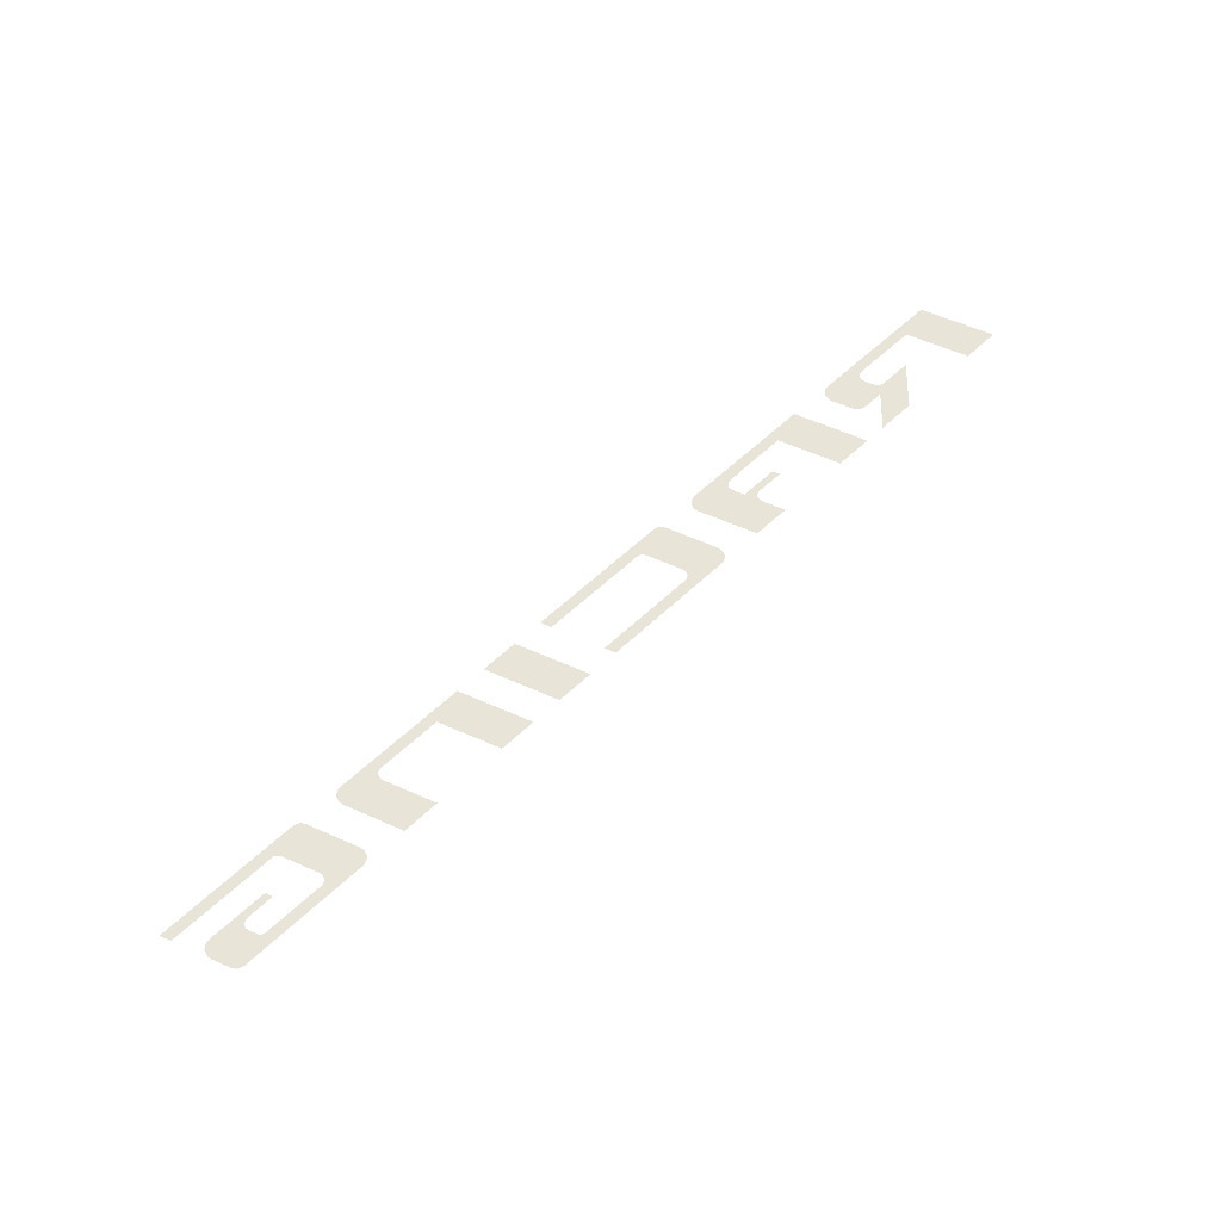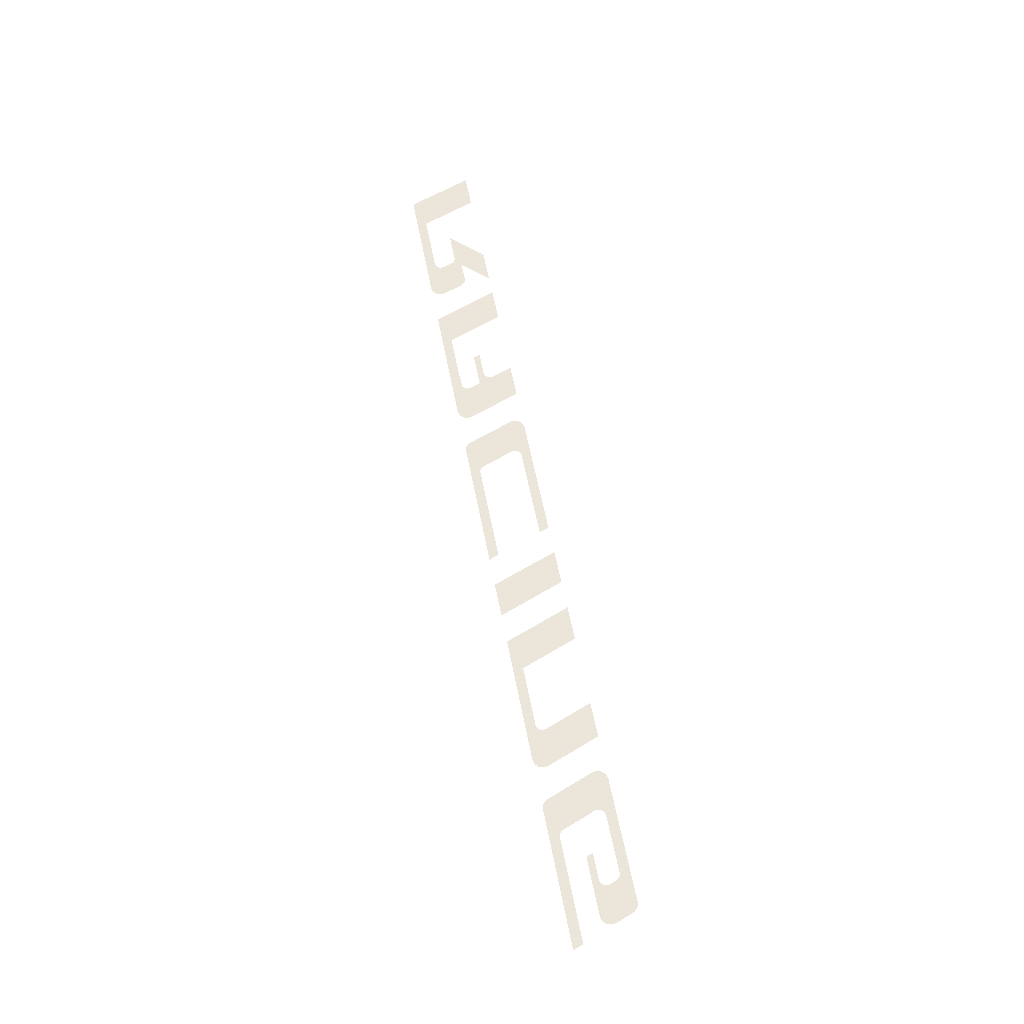
<metadata>
{"format":"obj","ext":"obj","renderer":"f3d","projection":"perspective","resolution":1024,"background":"white","views":[{"elev":60.2,"azim":136.2,"up":"+Y"},{"elev":57.4,"azim":79.2,"up":"+Y"}]}
</metadata>
<code>
v -0.66 0 0.05
v -0.7 0 -0.05
v -0.646 0 -0.05
v -0.612 0 0.035
v -0.66 0 0.05
v -0.612 0 0.035
v -0.5188 0 0.035
v -0.4662 0 0.05
v -0.5188 0 0.035
v -0.5141 0 0.03383
v -0.4614 0 0.04922
v -0.4662 0 0.05
v -0.5141 0 0.03383
v -0.5105 0 0.03061
v -0.4571 0 0.04693
v -0.4614 0 0.04922
v -0.5105 0 0.03061
v -0.4517 0 0.039
v -0.4537 0 0.04341
v -0.4571 0 0.04693
v -0.5105 0 0.03061
v -0.5088 0 0.02607
v -0.4512 0 0.03417
v -0.4517 0 0.039
v -0.5088 0 0.02607
v -0.5095 0 0.02128
v -0.4522 0 0.02943
v -0.4512 0 0.03417
v -0.5095 0 0.02128
v -0.5155 0 0.006285
v -0.464 0 0
v -0.4522 0 0.02943
v -0.5155 0 0.006285
v -0.517 0 0.003725
v -0.4654 0 -0.002635
v -0.464 0 0
v -0.517 0 0.003725
v -0.5192 0 0.00172
v -0.4672 0 -0.00495
v -0.4654 0 -0.002635
v -0.5192 0 0.00172
v -0.4721 0 -0.008265
v -0.4695 0 -0.00685
v -0.4672 0 -0.00495
v -0.5192 0 0.00172
v -0.5218 0 0.00044
v -0.475 0 -0.009135
v -0.4721 0 -0.008265
v -0.5218 0 0.00044
v -0.5248 0 0
v -0.4779 0 -0.00943
v -0.475 0 -0.009135
v -0.5248 0 0
v -0.572 0 0
v -0.509 0 -0.00943
v -0.4779 0 -0.00943
v -0.572 0 0
v -0.524 0 -0.05
v -0.47 0 -0.05
v -0.509 0 -0.00943
v -0.3988 0 0.05
v -0.4388 0 -0.05
v -0.3848 0 -0.05
v -0.3508 0 0.035
v -0.3988 0 0.05
v -0.3508 0 0.035
v -0.2805 0 0.035
v -0.205 0 0.05
v -0.2805 0 0.035
v -0.2529 0 0.03383
v -0.2002 0 0.04922
v -0.205 0 0.05
v -0.2529 0 0.03383
v -0.2493 0 0.03061
v -0.1959 0 0.04693
v -0.2002 0 0.04922
v -0.2493 0 0.03061
v -0.1905 0 0.039
v -0.1925 0 0.04341
v -0.1959 0 0.04693
v -0.2493 0 0.03061
v -0.2476 0 0.02607
v -0.19 0 0.03417
v -0.1905 0 0.039
v -0.2476 0 0.02607
v -0.2483 0 0.02128
v -0.191 0 0.02943
v -0.19 0 0.03417
v -0.3088 0 0.005
v -0.313 0 -0.005
v -0.2736 0 -0.005
v -0.2548 0 0.005
v -0.2548 0 0.005
v -0.2228 0 -0.05
v -0.191 0 0.02943
v -0.2483 0 0.02128
v -0.2228 0 -0.05
v -0.2548 0 0.005
v -0.2636 0 -0.01393
v -0.2643 0 -0.0187
v -0.2548 0 0.005
v -0.2736 0 -0.005
v -0.2689 0 -0.006165
v -0.2548 0 0.005
v -0.2689 0 -0.006165
v -0.2653 0 -0.009395
v -0.2548 0 0.005
v -0.2653 0 -0.009395
v -0.2636 0 -0.01393
v -0.2228 0 -0.05
v -0.2643 0 -0.0187
v -0.2768 0 -0.05
v 0.0724 0 0.035
v 0.0784 0 0.05
v -0.1274 0 0.05
v -0.08283 0 0.035
v -0.08283 0 0.035
v -0.1274 0 0.05
v -0.1304 0 0.0497
v -0.08576 0 0.03456
v -0.08576 0 0.03456
v -0.1304 0 0.0497
v -0.1332 0 0.04884
v -0.08843 0 0.03328
v -0.08843 0 0.03328
v -0.1332 0 0.04884
v -0.1359 0 0.04742
v -0.1381 0 0.04552
v -0.08843 0 0.03328
v -0.1381 0 0.04552
v -0.14 0 0.04321
v -0.09062 0 0.03127
v -0.09062 0 0.03127
v -0.14 0 0.04321
v -0.1414 0 0.04057
v -0.09212 0 0.02872
v -0.09212 0 0.02872
v -0.1414 0 0.04057
v -0.1694 0 -0.02943
v -0.1121 0 -0.02128
v -0.1121 0 -0.02128
v -0.1694 0 -0.02943
v -0.1704 0 -0.03417
v -0.1128 0 -0.02607
v -0.1128 0 -0.02607
v -0.1704 0 -0.03417
v -0.1699 0 -0.039
v -0.1111 0 -0.03061
v -0.1111 0 -0.03061
v -0.1699 0 -0.039
v -0.1679 0 -0.04341
v -0.1645 0 -0.04693
v -0.1111 0 -0.03061
v -0.1645 0 -0.04693
v -0.1602 0 -0.04922
v -0.1075 0 -0.03383
v -0.1075 0 -0.03383
v -0.1602 0 -0.04922
v -0.1554 0 -0.05
v -0.1028 0 -0.035
v -0.1554 0 -0.05
v 0.0384 0 -0.05
v 0.0444 0 -0.035
v -0.1028 0 -0.035
v 0.0836 0 -0.05
v 0.1376 0 -0.05
v 0.1776 0 0.05
v 0.1236 0 0.05
v 0.2228 0 0.05
v 0.1828 0 -0.05
v 0.2368 0 -0.05
v 0.2708 0 0.035
v 0.2228 0 0.05
v 0.2708 0 0.035
v 0.364 0 0.035
v 0.4166 0 0.05
v 0.364 0 0.035
v 0.3687 0 0.03383
v 0.4214 0 0.04922
v 0.4166 0 0.05
v 0.3687 0 0.03383
v 0.3723 0 0.03061
v 0.4257 0 0.04693
v 0.4214 0 0.04922
v 0.3723 0 0.03061
v 0.4311 0 0.039
v 0.4291 0 0.04341
v 0.4257 0 0.04693
v 0.3723 0 0.03061
v 0.374 0 0.02607
v 0.4316 0 0.03417
v 0.4311 0 0.039
v 0.374 0 0.02607
v 0.3733 0 0.02128
v 0.4306 0 0.02943
v 0.4316 0 0.03417
v 0.3448 0 -0.05
v 0.3988 0 -0.05
v 0.4306 0 0.02943
v 0.3733 0 0.02128
v 0.694 0 0.035
v 0.7 0 0.05
v 0.4942 0 0.05
v 0.5388 0 0.035
v 0.5388 0 0.035
v 0.4942 0 0.05
v 0.4912 0 0.0497
v 0.5358 0 0.03456
v 0.5358 0 0.03456
v 0.4912 0 0.0497
v 0.4884 0 0.04884
v 0.5332 0 0.03328
v 0.5332 0 0.03328
v 0.4884 0 0.04884
v 0.4857 0 0.04742
v 0.4835 0 0.04552
v 0.5332 0 0.03328
v 0.4835 0 0.04552
v 0.4816 0 0.04321
v 0.531 0 0.03127
v 0.531 0 0.03127
v 0.4816 0 0.04321
v 0.4802 0 0.04057
v 0.5295 0 0.02872
v 0.5295 0 0.02872
v 0.4802 0 0.04057
v 0.4522 0 -0.02943
v 0.5095 0 -0.02128
v 0.5095 0 -0.02128
v 0.4522 0 -0.02943
v 0.4512 0 -0.03417
v 0.5088 0 -0.02607
v 0.5088 0 -0.02607
v 0.4512 0 -0.03417
v 0.4517 0 -0.039
v 0.5105 0 -0.03061
v 0.5105 0 -0.03061
v 0.4517 0 -0.039
v 0.4537 0 -0.04341
v 0.4571 0 -0.04693
v 0.5105 0 -0.03061
v 0.4571 0 -0.04693
v 0.4614 0 -0.04922
v 0.5141 0 -0.03383
v 0.5141 0 -0.03383
v 0.4614 0 -0.04922
v 0.4662 0 -0.05
v 0.5188 0 -0.035
v 0.6498 0 -0.05
v 0.6052 0 -0.035
v 0.5188 0 -0.035
v 0.4662 0 -0.05
v 0.6052 0 -0.035
v 0.6498 0 -0.05
v 0.6528 0 -0.0497
v 0.6082 0 -0.03456
v 0.6082 0 -0.03456
v 0.6528 0 -0.0497
v 0.6556 0 -0.04884
v 0.6108 0 -0.03328
v 0.6108 0 -0.03328
v 0.6556 0 -0.04884
v 0.6583 0 -0.04742
v 0.6605 0 -0.04552
v 0.6108 0 -0.03328
v 0.6605 0 -0.04552
v 0.6624 0 -0.04321
v 0.613 0 -0.03127
v 0.613 0 -0.03127
v 0.6624 0 -0.04321
v 0.6638 0 -0.04057
v 0.6145 0 -0.02872
v 0.6145 0 -0.02872
v 0.6638 0 -0.04057
v 0.6738 0 -0.01557
v 0.6185 0 -0.01871
v 0.6185 0 -0.01871
v 0.6738 0 -0.01557
v 0.6748 0 -0.01083
v 0.6192 0 -0.01393
v 0.6192 0 -0.01393
v 0.6748 0 -0.01083
v 0.6734 0 -0.006
v 0.6175 0 -0.009395
v 0.6175 0 -0.009395
v 0.6734 0 -0.006
v 0.6723 0 -0.00159
v 0.6689 0 0.001935
v 0.6175 0 -0.009395
v 0.6689 0 0.001935
v 0.6646 0 0.004215
v 0.6139 0 -0.006165
v 0.6139 0 -0.006165
v 0.6646 0 0.004215
v 0.6598 0 0.005
v 0.6092 0 -0.005
v 0.6598 0 0.005
v 0.574 0 0.005
v 0.57 0 -0.005
v 0.6092 0 -0.005
g mesh7429345
f 1 2 3
f 3 4 1
f 5 6 7
f 7 8 5
f 9 10 11
f 11 12 9
f 13 14 15
f 15 16 13
f 17 18 19
f 19 20 17
f 21 22 23
f 23 24 21
f 25 26 27
f 27 28 25
f 29 30 31
f 31 32 29
f 33 34 35
f 35 36 33
f 37 38 39
f 39 40 37
f 41 42 43
f 43 44 41
f 45 46 47
f 47 48 45
f 49 50 51
f 51 52 49
f 53 54 55
f 55 56 53
f 57 58 59
f 59 60 57
f 61 62 63
f 63 64 61
f 65 66 67
f 67 68 65
f 69 70 71
f 71 72 69
f 73 74 75
f 75 76 73
f 77 78 79
f 79 80 77
f 81 82 83
f 83 84 81
f 85 86 87
f 87 88 85
f 89 90 91
f 91 92 89
f 93 94 95
f 95 96 93
f 97 98 99
f 99 100 97
f 101 102 103
f 104 105 106
f 107 108 109
f 110 111 112
f 113 114 115
f 115 116 113
f 117 118 119
f 119 120 117
f 121 122 123
f 123 124 121
f 125 126 127
f 127 128 125
f 129 130 131
f 131 132 129
f 133 134 135
f 135 136 133
f 137 138 139
f 139 140 137
f 141 142 143
f 143 144 141
f 145 146 147
f 147 148 145
f 149 150 151
f 151 152 149
f 153 154 155
f 155 156 153
f 157 158 159
f 159 160 157
f 161 162 163
f 163 164 161
f 165 166 167
f 167 168 165
f 169 170 171
f 171 172 169
f 173 174 175
f 175 176 173
f 177 178 179
f 179 180 177
f 181 182 183
f 183 184 181
f 185 186 187
f 187 188 185
f 189 190 191
f 191 192 189
f 193 194 195
f 195 196 193
f 197 198 199
f 199 200 197
f 201 202 203
f 203 204 201
f 205 206 207
f 207 208 205
f 209 210 211
f 211 212 209
f 213 214 215
f 215 216 213
f 217 218 219
f 219 220 217
f 221 222 223
f 223 224 221
f 225 226 227
f 227 228 225
f 229 230 231
f 231 232 229
f 233 234 235
f 235 236 233
f 237 238 239
f 239 240 237
f 241 242 243
f 243 244 241
f 245 246 247
f 247 248 245
f 249 250 251
f 251 252 249
f 253 254 255
f 255 256 253
f 257 258 259
f 259 260 257
f 261 262 263
f 263 264 261
f 265 266 267
f 267 268 265
f 269 270 271
f 271 272 269
f 273 274 275
f 275 276 273
f 277 278 279
f 279 280 277
f 281 282 283
f 283 284 281
f 285 286 287
f 287 288 285
f 289 290 291
f 291 292 289
f 293 294 295
f 295 296 293
f 297 298 299
f 299 300 297

</code>
